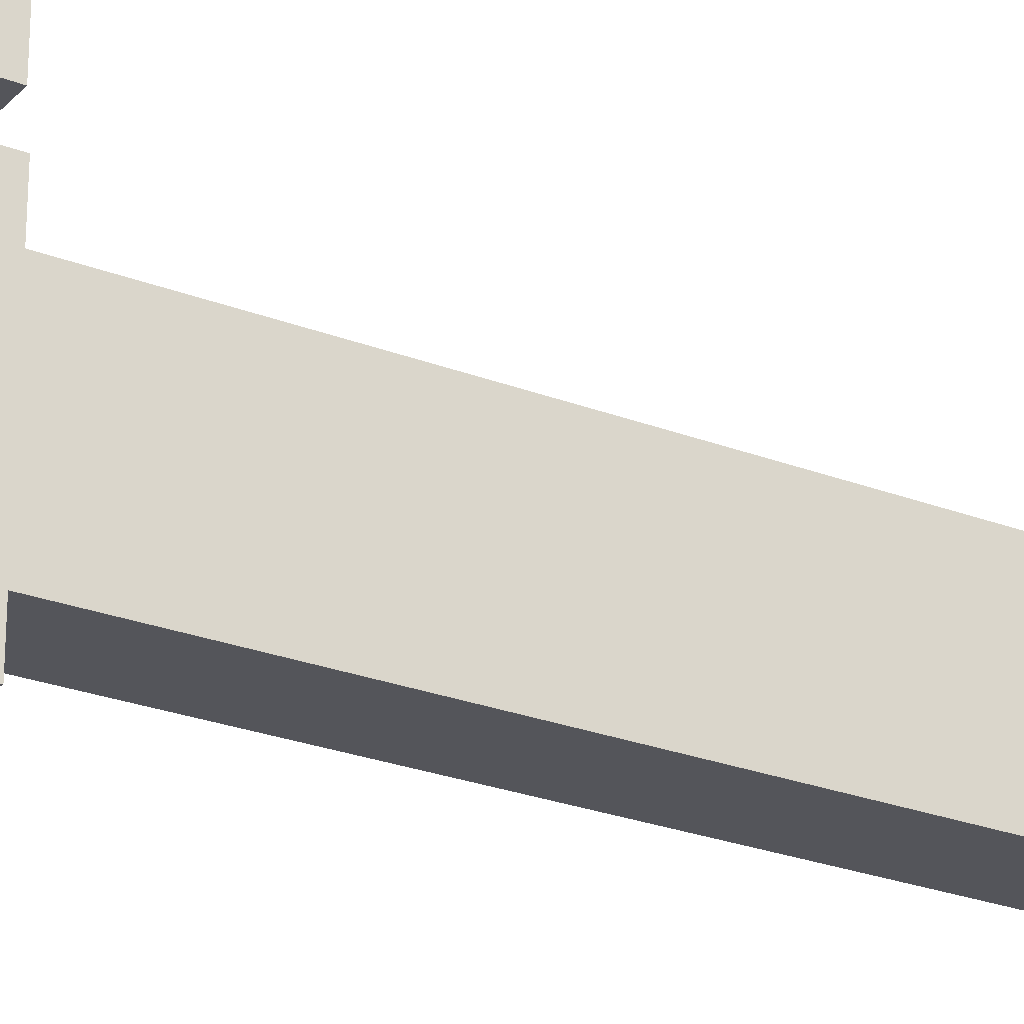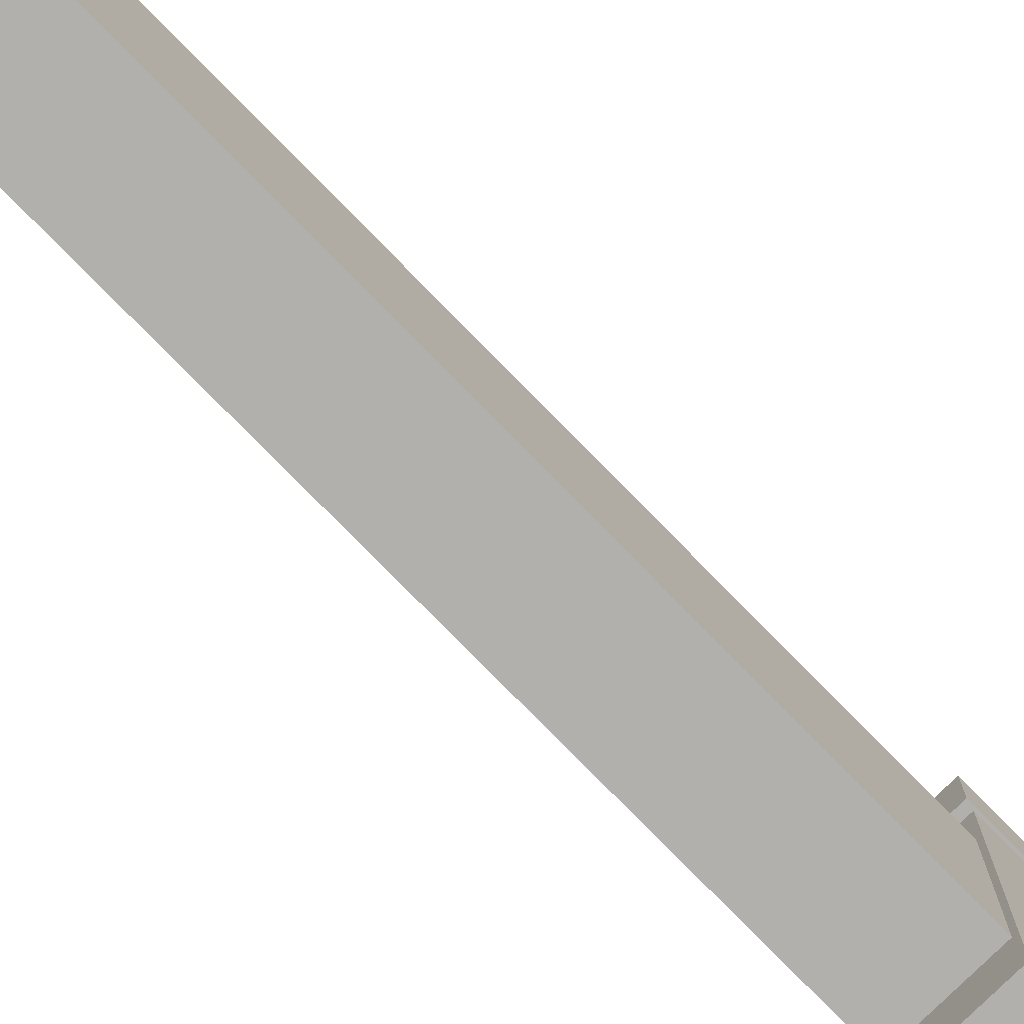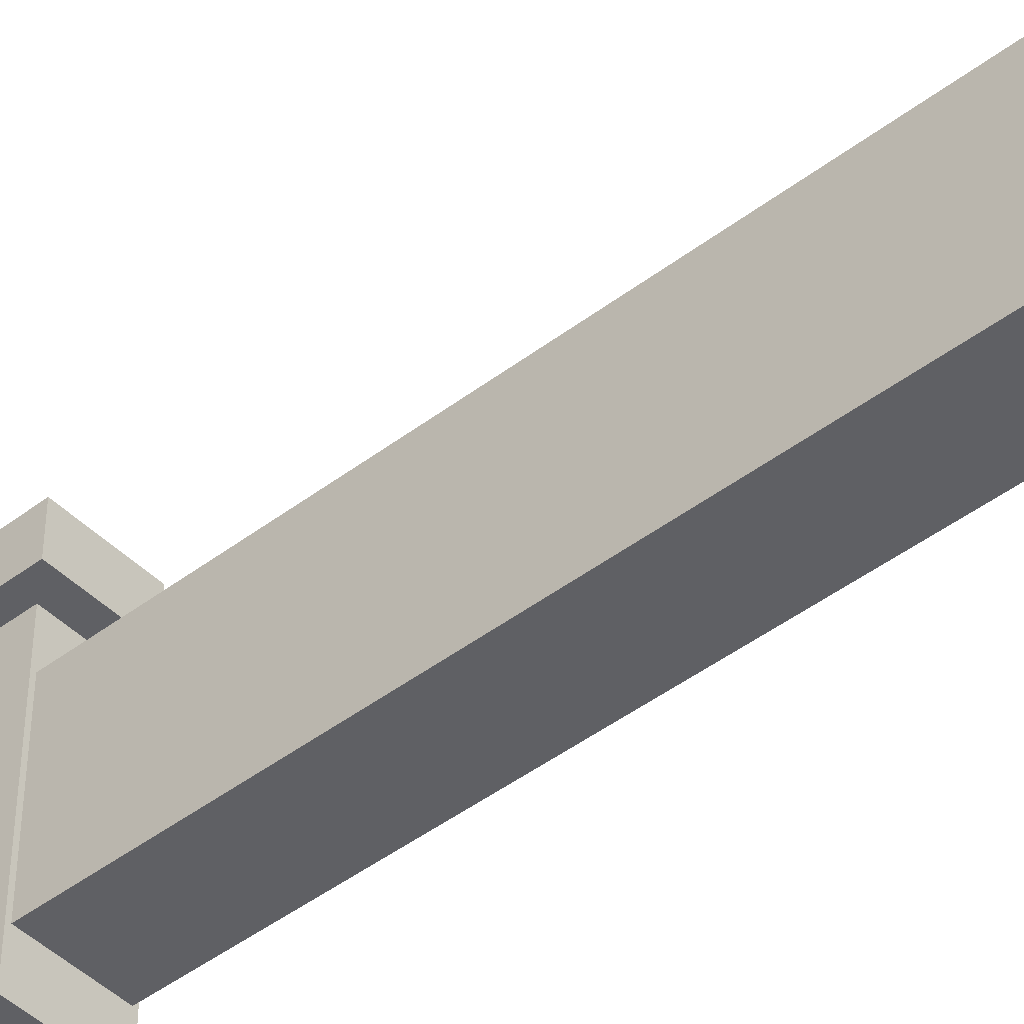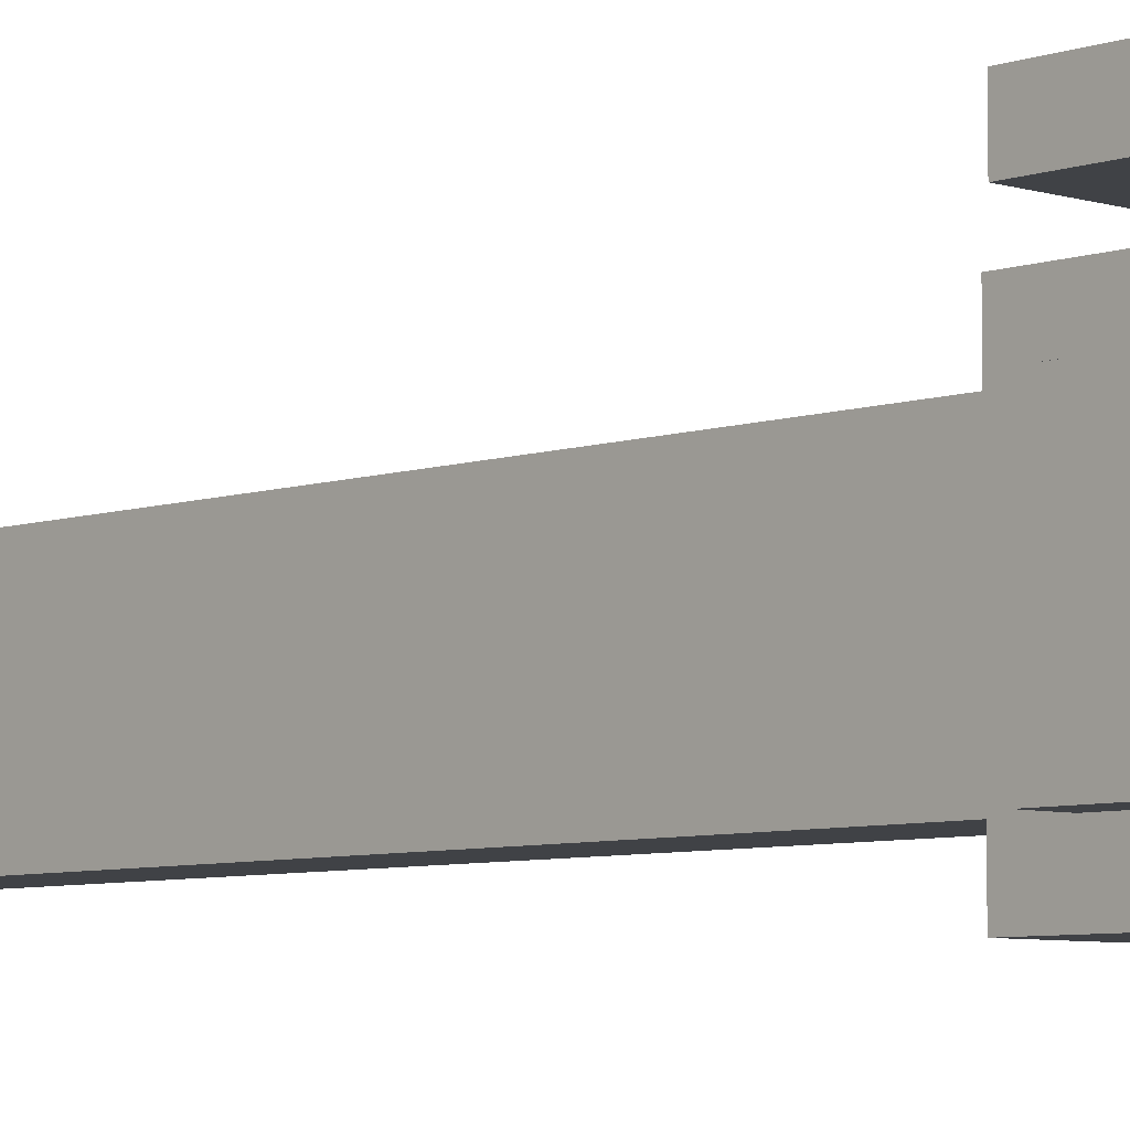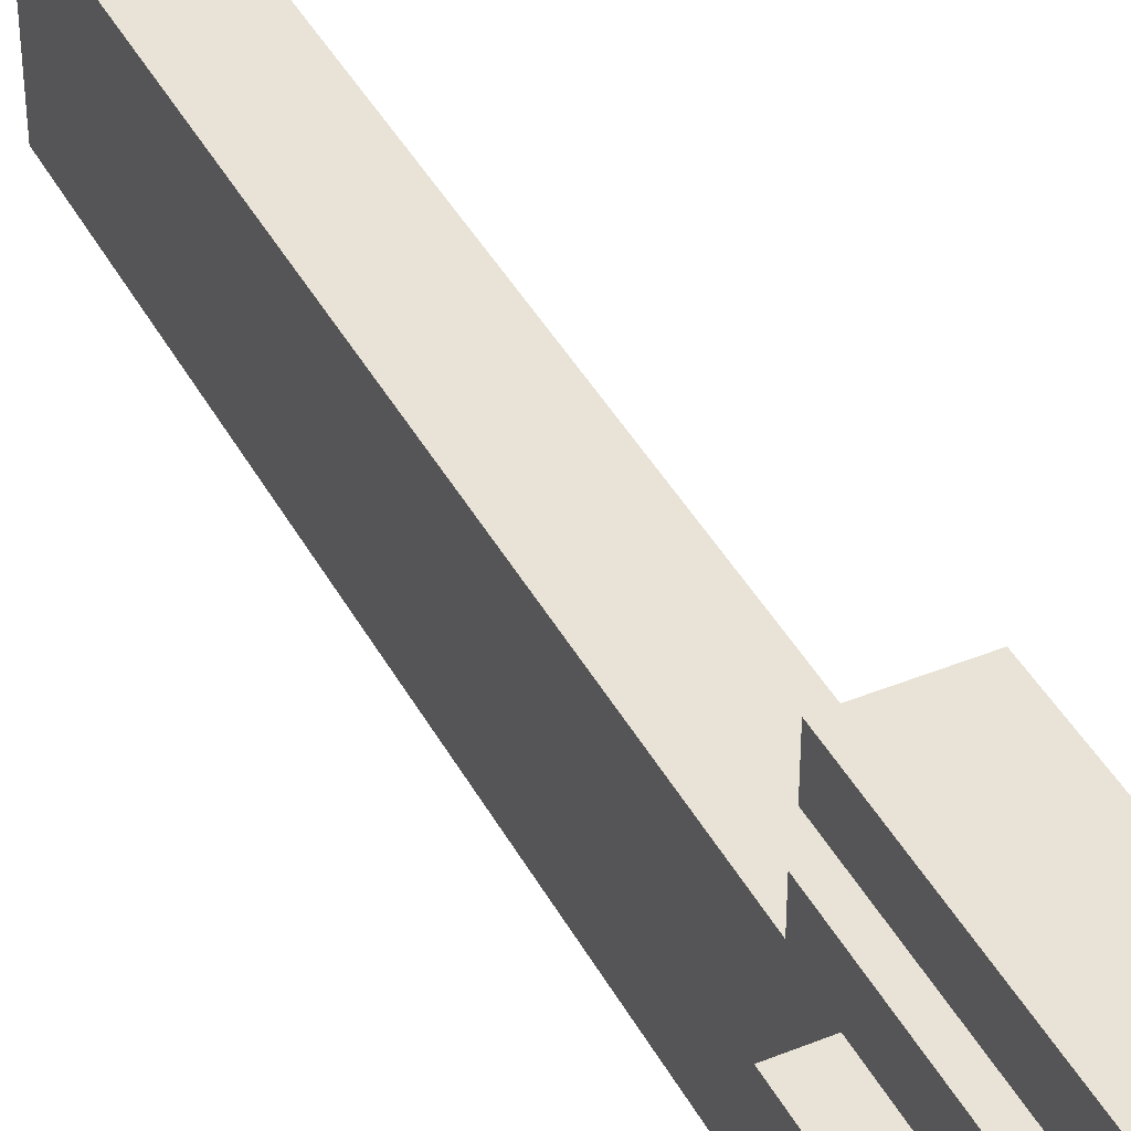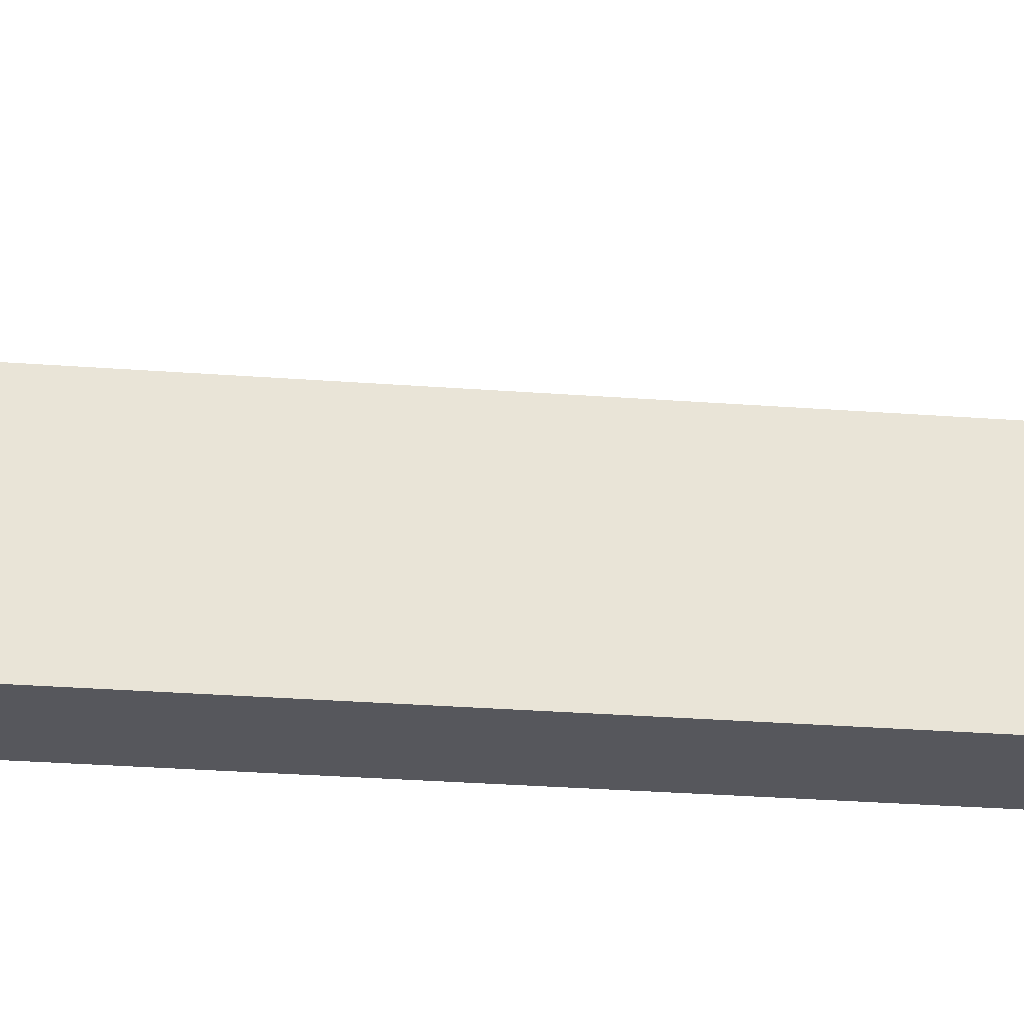
<metadata>
{"format":"obj","ext":"obj","renderer":"f3d","projection":"perspective","resolution":1024,"background":"white","views":[{"elev":-24.9,"azim":57.6,"up":"+Y"},{"elev":-78.6,"azim":-135.5,"up":"+Y"},{"elev":-45.3,"azim":131.3,"up":"+Y"},{"elev":-6.2,"azim":-43.2,"up":"+Y"},{"elev":41.4,"azim":-26.2,"up":"+Y"},{"elev":-27.6,"azim":83.3,"up":"+Y"}]}
</metadata>
<code>
o Rod
v -1.062 1.375 -2.625
v -1.062 1.375 -3.875
v -1.062 1.125 -2.625
v -1.062 1.125 -3.875
v -1.188 1.375 -3.875
v -1.188 1.375 -2.625
v -1.188 1.125 -3.875
v -1.188 1.125 -2.625
v -1.056 1.444 -2.244
v -1.056 1.444 -2.631
v -1.056 1.056 -2.244
v -1.056 1.056 -2.631
v -1.194 1.444 -2.631
v -1.194 1.444 -2.244
v -1.194 1.056 -2.631
v -1.194 1.056 -2.244
v -1.059 1.566 -2.247
v -1.059 1.566 -2.628
v -1.059 1.497 -2.247
v -1.059 1.497 -2.628
v -1.191 1.566 -2.628
v -1.191 1.566 -2.247
v -1.191 1.497 -2.628
v -1.191 1.497 -2.247
v -1 1.375 -2.312
v -1 1.375 -2.562
v -1 1.125 -2.312
v -1 1.125 -2.562
v -1.25 1.375 -2.562
v -1.25 1.375 -2.312
v -1.25 1.125 -2.562
v -1.25 1.125 -2.312
f 4 7 5 2
f 3 4 2 1
f 8 3 1 6
f 7 8 6 5
f 6 1 2 5
f 7 4 3 8
f 12 15 13 10
f 11 12 10 9
f 16 11 9 14
f 15 16 14 13
f 14 9 10 13
f 15 12 11 16
f 20 23 21 18
f 19 20 18 17
f 24 19 17 22
f 23 24 22 21
f 22 17 18 21
f 23 20 19 24
f 28 31 29 26
f 27 28 26 25
f 32 27 25 30
f 31 32 30 29
f 30 25 26 29
f 31 28 27 32

</code>
